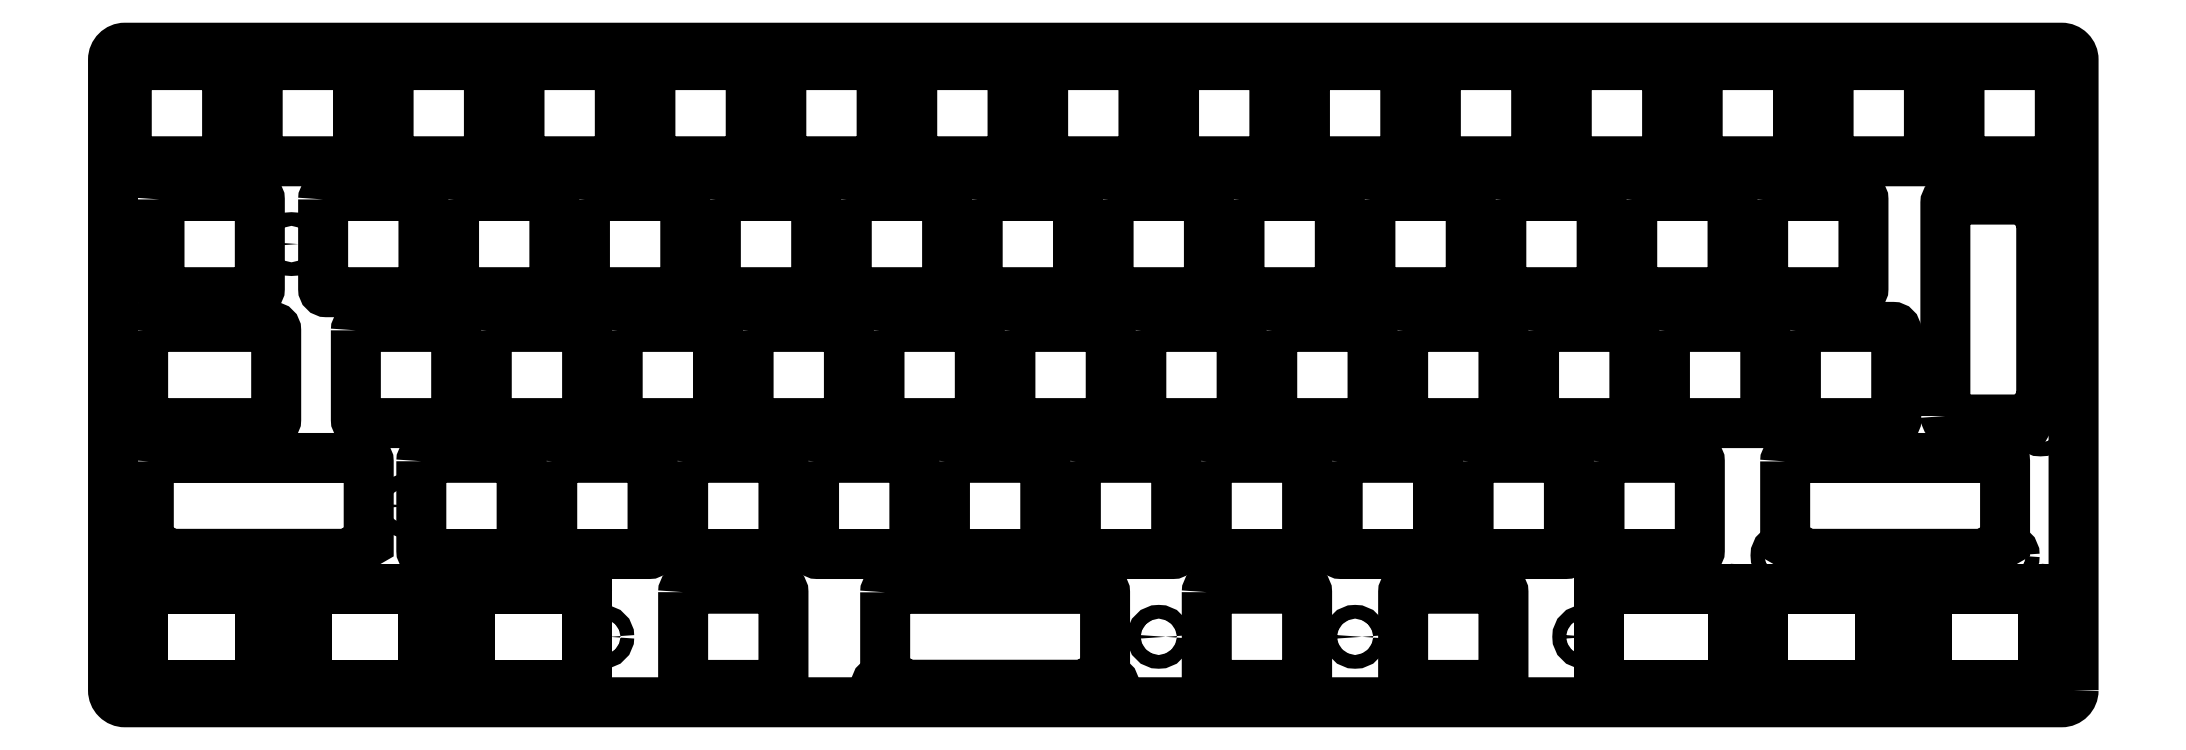
<metadata>
{"format":"dxf","ext":"dxf","renderer":"ezdxf+matplotlib","layout":"modelspace","background":"white","min_lineweight":24,"dpi":150}
</metadata>
<code>
0
SECTION
2
ENTITIES
0
CIRCLE
8
0
10
42.86
20
-38.1
30
0
40
1
0
CIRCLE
8
0
10
16.67
20
-19.05
30
0
40
1
0
LWPOLYLINE
8
0
90
8
70
1
10
276
20
-83.97
10
276
20
7.775
42
0.4142
10
274.3
20
9.525
10
-7.55
20
9.525
42
0.4142
10
-9.3
20
7.775
10
-9.3
20
-83.97
42
0.4142
10
-7.55
20
-85.72
10
274.2
20
-85.73
42
0.4142
0
CIRCLE
8
0
10
90.49
20
-57.15
30
0
40
1
0
CIRCLE
8
0
10
138.1
20
-38.1
30
0
40
1
0
CIRCLE
8
0
10
-7.144
20
-38.1
30
0
40
1
0
CIRCLE
8
0
10
28.57
20
0
30
0
40
1
0
CIRCLE
8
0
10
185.7
20
-57.15
30
0
40
1
0
CIRCLE
8
0
10
171.4
20
-19.05
30
0
40
1
0
CIRCLE
8
0
10
142.9
20
0
30
0
40
1
0
CIRCLE
8
0
10
66.68
20
0
30
0
40
1
0
CIRCLE
8
0
10
95.25
20
-19.05
30
0
40
1
0
LWPOLYLINE
8
0
90
8
70
1
10
140.3
20
-31.6
10
140.3
20
-44.6
42
0.4142
10
140.8
20
-45.1
10
154.4
20
-45.1
42
0.4142
10
154.9
20
-44.6
10
154.9
20
-31.6
42
0.4142
10
154.4
20
-31.1
10
140.8
20
-31.1
42
0.4142
0
LWPOLYLINE
8
0
90
8
70
1
10
188
20
-50.65
10
188
20
-63.65
42
0.4142
10
188.5
20
-64.15
10
202.1
20
-64.15
42
0.4142
10
202.6
20
-63.65
10
202.6
20
-50.65
42
0.4142
10
202.1
20
-50.15
10
188.5
20
-50.15
42
0.4142
0
LWPOLYLINE
8
0
90
8
70
1
10
216.5
20
-31.6
10
216.5
20
-44.6
42
0.4142
10
217
20
-45.1
10
230.6
20
-45.1
42
0.4142
10
231.1
20
-44.6
10
231.1
20
-31.6
42
0.4142
10
230.6
20
-31.1
10
217
20
-31.1
42
0.4142
0
LWPOLYLINE
8
0
90
8
70
1
10
59.38
20
-12.55
10
59.38
20
-25.55
42
0.4142
10
59.88
20
-26.05
10
73.47
20
-26.05
42
0.4142
10
73.97
20
-25.55
10
73.97
20
-12.55
42
0.4142
10
73.47
20
-12.05
10
59.88
20
-12.05
42
0.4142
0
LWPOLYLINE
8
0
90
8
70
1
10
64.14
20
-31.6
10
64.14
20
-44.6
42
0.4142
10
64.64
20
-45.1
10
78.24
20
-45.1
42
0.4142
10
78.74
20
-44.6
10
78.74
20
-31.6
42
0.4142
10
78.24
20
-31.1
10
64.64
20
-31.1
42
0.4142
0
LWPOLYLINE
8
0
90
8
70
1
10
-2.538
20
-12.55
10
-2.538
20
-25.55
42
0.4142
10
-2.038
20
-26.05
10
11.56
20
-26.05
42
0.4142
10
12.06
20
-25.55
10
12.06
20
-12.55
42
0.4142
10
11.56
20
-12.05
10
-2.038
20
-12.05
42
0.4142
0
LWPOLYLINE
8
0
90
8
70
1
10
211.8
20
-12.55
10
211.8
20
-25.55
42
0.4142
10
212.3
20
-26.05
10
225.9
20
-26.05
42
0.4142
10
226.4
20
-25.55
10
226.4
20
-12.55
42
0.4142
10
225.9
20
-12.05
10
212.3
20
-12.05
42
0.4142
0
LWPOLYLINE
8
0
90
8
70
1
10
173.7
20
-12.55
10
173.7
20
-25.55
42
0.4142
10
174.2
20
-26.05
10
187.8
20
-26.05
42
0.4142
10
188.3
20
-25.55
10
188.3
20
-12.55
42
0.4142
10
187.8
20
-12.05
10
174.2
20
-12.05
42
0.4142
0
LWPOLYLINE
8
0
90
8
70
1
10
107
20
6.5
10
107
20
-6.5
42
0.4142
10
107.5
20
-7
10
121.1
20
-7
42
0.4142
10
121.6
20
-6.5
10
121.6
20
6.5
42
0.4142
10
121.1
20
7
10
107.5
20
7
42
0.4142
0
LWPOLYLINE
8
0
90
8
70
1
10
78.42
20
-12.55
10
78.42
20
-25.55
42
0.4142
10
78.92
20
-26.05
10
92.53
20
-26.05
42
0.4142
10
93.03
20
-25.55
10
93.03
20
-12.55
42
0.4142
10
92.53
20
-12.05
10
78.92
20
-12.05
42
0.4142
0
LWPOLYLINE
8
0
90
8
70
1
10
168.9
20
-50.65
10
168.9
20
-63.65
42
0.4142
10
169.4
20
-64.15
10
183
20
-64.15
42
0.4142
10
183.5
20
-63.65
10
183.5
20
-50.65
42
0.4142
10
183
20
-50.15
10
169.4
20
-50.15
42
0.4142
0
LWPOLYLINE
8
0
90
8
70
1
10
207
20
-50.65
10
207
20
-63.65
42
0.4142
10
207.5
20
-64.15
10
221.1
20
-64.15
42
0.4142
10
221.6
20
-63.65
10
221.6
20
-50.65
42
0.4142
10
221.1
20
-50.15
10
207.5
20
-50.15
42
0.4142
0
LWPOLYLINE
8
0
90
8
70
1
10
202.2
20
6.5
10
202.2
20
-6.5
42
0.4142
10
202.8
20
-7
10
216.4
20
-7
42
0.4142
10
216.9
20
-6.5
10
216.9
20
6.5
42
0.4142
10
216.4
20
7
10
202.8
20
7
42
0.4142
0
LWPOLYLINE
8
0
90
8
70
1
10
87.95
20
6.5
10
87.95
20
-6.5
42
0.4142
10
88.45
20
-7
10
102
20
-7
42
0.4142
10
102.6
20
-6.5
10
102.6
20
6.5
42
0.4142
10
102
20
7
10
88.45
20
7
42
0.4142
0
LWPOLYLINE
8
0
90
8
70
1
10
178.4
20
-31.6
10
178.4
20
-44.6
42
0.4142
10
178.9
20
-45.1
10
192.5
20
-45.1
42
0.4142
10
193
20
-44.6
10
193
20
-31.6
42
0.4142
10
192.5
20
-31.1
10
178.9
20
-31.1
42
0.4142
0
LWPOLYLINE
8
0
90
8
70
1
10
54.61
20
-50.65
10
54.61
20
-63.65
42
0.4142
10
55.11
20
-64.15
10
68.71
20
-64.15
42
0.4142
10
69.21
20
-63.65
10
69.21
20
-50.65
42
0.4142
10
68.71
20
-50.15
10
55.11
20
-50.15
42
0.4142
0
LWPOLYLINE
8
0
90
8
70
1
10
230.8
20
-12.55
10
230.8
20
-25.55
42
0.4142
10
231.3
20
-26.05
10
244.9
20
-26.05
42
0.4142
10
245.4
20
-25.55
10
245.4
20
-12.55
42
0.4142
10
244.9
20
-12.05
10
231.3
20
-12.05
42
0.4142
0
LWPOLYLINE
8
0
90
8
70
1
10
83.19
20
-31.6
10
83.19
20
-44.6
42
0.4142
10
83.69
20
-45.1
10
97.29
20
-45.1
42
0.4142
10
97.79
20
-44.6
10
97.79
20
-31.6
42
0.4142
10
97.29
20
-31.1
10
83.69
20
-31.1
42
0.4142
0
LWPOLYLINE
8
0
90
8
70
1
10
116.5
20
-12.55
10
116.5
20
-25.55
42
0.4142
10
117
20
-26.05
10
130.6
20
-26.05
42
0.4142
10
131.1
20
-25.55
10
131.1
20
-12.55
42
0.4142
10
130.6
20
-12.05
10
117
20
-12.05
42
0.4142
0
LWPOLYLINE
8
0
90
8
70
1
10
221.3
20
6.5
10
221.3
20
-6.5
42
0.4142
10
221.8
20
-7
10
235.4
20
-7
42
0.4142
10
235.9
20
-6.5
10
235.9
20
6.5
42
0.4142
10
235.4
20
7
10
221.8
20
7
42
0.4142
0
LWPOLYLINE
8
0
90
8
70
1
10
121.3
20
-31.6
10
121.3
20
-44.6
42
0.4142
10
121.8
20
-45.1
10
135.4
20
-45.1
42
0.4142
10
135.9
20
-44.6
10
135.9
20
-31.6
42
0.4142
10
135.4
20
-31.1
10
121.8
20
-31.1
42
0.4142
0
LWPOLYLINE
8
0
90
8
70
1
10
111.8
20
-50.65
10
111.8
20
-63.65
42
0.4142
10
112.3
20
-64.15
10
125.9
20
-64.15
42
0.4142
10
126.4
20
-63.65
10
126.4
20
-50.65
42
0.4142
10
125.9
20
-50.15
10
112.3
20
-50.15
42
0.4142
0
LWPOLYLINE
8
0
90
8
70
1
10
21.27
20
-12.55
10
21.27
20
-25.55
42
0.4142
10
21.77
20
-26.05
10
35.38
20
-26.05
42
0.4142
10
35.88
20
-25.55
10
35.88
20
-12.55
42
0.4142
10
35.38
20
-12.05
10
21.77
20
-12.05
42
0.4142
0
LWPOLYLINE
8
0
90
8
70
1
10
183.2
20
6.5
10
183.2
20
-6.5
42
0.4142
10
183.7
20
-7
10
197.3
20
-7
42
0.4142
10
197.8
20
-6.5
10
197.8
20
6.5
42
0.4142
10
197.3
20
7
10
183.7
20
7
42
0.4142
0
LWPOLYLINE
8
0
90
8
70
1
10
135.6
20
-12.55
10
135.6
20
-25.55
42
0.4142
10
136.1
20
-26.05
10
149.7
20
-26.05
42
0.4142
10
150.2
20
-25.55
10
150.2
20
-12.55
42
0.4142
10
149.7
20
-12.05
10
136.1
20
-12.05
42
0.4142
0
LWPOLYLINE
8
0
90
8
70
1
10
159.4
20
-31.6
10
159.4
20
-44.6
42
0.4142
10
159.9
20
-45.1
10
173.5
20
-45.1
42
0.4142
10
174
20
-44.6
10
174
20
-31.6
42
0.4142
10
173.5
20
-31.1
10
159.9
20
-31.1
42
0.4142
0
LWPOLYLINE
8
0
90
8
70
1
10
26.04
20
-31.6
10
26.04
20
-44.6
42
0.4142
10
26.54
20
-45.1
10
40.14
20
-45.1
42
0.4142
10
40.64
20
-44.6
10
40.64
20
-31.6
42
0.4142
10
40.14
20
-31.1
10
26.54
20
-31.1
42
0.4142
0
LWPOLYLINE
8
0
90
8
70
1
10
126.1
20
6.5
10
126.1
20
-6.5
42
0.4142
10
126.6
20
-7
10
140.2
20
-7
42
0.4142
10
140.7
20
-6.5
10
140.7
20
6.5
42
0.4142
10
140.2
20
7
10
126.6
20
7
42
0.4142
0
LWPOLYLINE
8
0
90
8
70
1
10
154.6
20
-12.55
10
154.6
20
-25.55
42
0.4142
10
155.1
20
-26.05
10
168.7
20
-26.05
42
0.4142
10
169.2
20
-25.55
10
169.2
20
-12.55
42
0.4142
10
168.7
20
-12.05
10
155.1
20
-12.05
42
0.4142
0
LWPOLYLINE
8
0
90
8
70
1
10
35.56
20
-50.65
10
35.56
20
-63.65
42
0.4142
10
36.06
20
-64.15
10
49.66
20
-64.15
42
0.4142
10
50.16
20
-63.65
10
50.16
20
-50.65
42
0.4142
10
49.66
20
-50.15
10
36.06
20
-50.15
42
0.4142
0
LWPOLYLINE
8
0
90
8
70
1
10
68.9
20
6.5
10
68.9
20
-6.5
42
0.4142
10
69.4
20
-7
10
83
20
-7
42
0.4142
10
83.5
20
-6.5
10
83.5
20
6.5
42
0.4142
10
83
20
7
10
69.4
20
7
42
0.4142
0
LWPOLYLINE
8
0
90
8
70
1
10
145.1
20
6.5
10
145.1
20
-6.5
42
0.4142
10
145.6
20
-7
10
159.2
20
-7
42
0.4142
10
159.7
20
-6.5
10
159.7
20
6.5
42
0.4142
10
159.2
20
7
10
145.6
20
7
42
0.4142
0
LWPOLYLINE
8
0
90
8
70
1
10
11.75
20
6.5
10
11.75
20
-6.5
42
0.4142
10
12.25
20
-7
10
25.85
20
-7
42
0.4142
10
26.35
20
-6.5
10
26.35
20
6.5
42
0.4142
10
25.85
20
7
10
12.25
20
7
42
0.4142
0
LWPOLYLINE
8
0
90
8
70
1
10
-4.919
20
-31.6
10
-4.919
20
-44.6
42
0.4142
10
-4.419
20
-45.1
10
13.94
20
-45.1
42
0.4142
10
14.44
20
-44.6
10
14.44
20
-31.6
42
0.4142
10
13.94
20
-31.1
10
-4.419
20
-31.1
42
0.4142
0
LWPOLYLINE
8
0
90
8
70
1
10
164.2
20
6.5
10
164.2
20
-6.5
42
0.4142
10
164.7
20
-7
10
178.2
20
-7
42
0.4142
10
178.8
20
-6.5
10
178.8
20
6.5
42
0.4142
10
178.2
20
7
10
164.7
20
7
42
0.4142
0
LWPOLYLINE
8
0
90
8
70
1
10
40.33
20
-12.55
10
40.33
20
-25.55
42
0.4142
10
40.83
20
-26.05
10
54.42
20
-26.05
42
0.4142
10
54.92
20
-25.55
10
54.92
20
-12.55
42
0.4142
10
54.42
20
-12.05
10
40.83
20
-12.05
42
0.4142
0
LWPOLYLINE
8
0
90
8
70
1
10
192.7
20
-12.55
10
192.7
20
-25.55
42
0.4142
10
193.2
20
-26.05
10
206.8
20
-26.05
42
0.4142
10
207.3
20
-25.55
10
207.3
20
-12.55
42
0.4142
10
206.8
20
-12.05
10
193.2
20
-12.05
42
0.4142
0
LWPOLYLINE
8
0
90
8
70
1
10
130.8
20
-50.65
10
130.8
20
-63.65
42
0.4142
10
131.3
20
-64.15
10
144.9
20
-64.15
42
0.4142
10
145.4
20
-63.65
10
145.4
20
-50.65
42
0.4142
10
144.9
20
-50.15
10
131.3
20
-50.15
42
0.4142
0
LWPOLYLINE
8
0
90
8
70
1
10
197.5
20
-31.6
10
197.5
20
-44.6
42
0.4142
10
198
20
-45.1
10
211.6
20
-45.1
42
0.4142
10
212.1
20
-44.6
10
212.1
20
-31.6
42
0.4142
10
211.6
20
-31.1
10
198
20
-31.1
42
0.4142
0
LWPOLYLINE
8
0
90
8
70
1
10
73.66
20
-50.65
10
73.66
20
-63.65
42
0.4142
10
74.16
20
-64.15
10
87.76
20
-64.15
42
0.4142
10
88.26
20
-63.65
10
88.26
20
-50.65
42
0.4142
10
87.76
20
-50.15
10
74.16
20
-50.15
42
0.4142
0
LWPOLYLINE
8
0
90
8
70
1
10
149.9
20
-50.65
10
149.9
20
-63.65
42
0.4142
10
150.4
20
-64.15
10
164
20
-64.15
42
0.4142
10
164.5
20
-63.65
10
164.5
20
-50.65
42
0.4142
10
164
20
-50.15
10
150.4
20
-50.15
42
0.4142
0
LWPOLYLINE
8
0
90
8
70
1
10
45.09
20
-31.6
10
45.09
20
-44.6
42
0.4142
10
45.59
20
-45.1
10
59.19
20
-45.1
42
0.4142
10
59.69
20
-44.6
10
59.69
20
-31.6
42
0.4142
10
59.19
20
-31.1
10
45.59
20
-31.1
42
0.4142
0
LWPOLYLINE
8
0
90
8
70
1
10
49.85
20
6.5
10
49.85
20
-6.5
42
0.4142
10
50.35
20
-7
10
63.95
20
-7
42
0.4142
10
64.45
20
-6.5
10
64.45
20
6.5
42
0.4142
10
63.95
20
7
10
50.35
20
7
42
0.4142
0
LWPOLYLINE
8
0
90
8
70
1
10
30.8
20
6.5
10
30.8
20
-6.5
42
0.4142
10
31.3
20
-7
10
44.9
20
-7
42
0.4142
10
45.4
20
-6.5
10
45.4
20
6.5
42
0.4142
10
44.9
20
7
10
31.3
20
7
42
0.4142
0
LWPOLYLINE
8
0
90
8
70
1
10
102.2
20
-31.6
10
102.2
20
-44.6
42
0.4142
10
102.7
20
-45.1
10
116.3
20
-45.1
42
0.4142
10
116.8
20
-44.6
10
116.8
20
-31.6
42
0.4142
10
116.3
20
-31.1
10
102.7
20
-31.1
42
0.4142
0
LWPOLYLINE
8
0
90
8
70
1
10
92.71
20
-50.65
10
92.71
20
-63.65
42
0.4142
10
93.21
20
-64.15
10
106.8
20
-64.15
42
0.4142
10
107.3
20
-63.65
10
107.3
20
-50.65
42
0.4142
10
106.8
20
-50.15
10
93.21
20
-50.15
42
0.4142
0
LWPOLYLINE
8
0
90
8
70
1
10
97.48
20
-12.55
10
97.48
20
-25.55
42
0.4142
10
97.97
20
-26.05
10
111.6
20
-26.05
42
0.4142
10
112.1
20
-25.55
10
112.1
20
-12.55
42
0.4142
10
111.6
20
-12.05
10
97.97
20
-12.05
42
0.4142
0
LWPOLYLINE
8
0
90
8
70
1
10
-7.3
20
6.5
10
-7.3
20
-6.5
42
0.4142
10
-6.8
20
-7
10
6.8
20
-7
42
0.4142
10
7.3
20
-6.5
10
7.3
20
6.5
42
0.4142
10
6.8
20
7
10
-6.8
20
7
42
0.4142
0
CIRCLE
8
0
10
238.1
20
0
30
0
40
1
0
LWPOLYLINE
8
0
90
8
70
1
10
259.4
20
6.5
10
259.4
20
-6.5
42
0.4142
10
259.9
20
-7
10
273.5
20
-7
42
0.4142
10
274
20
-6.5
10
274
20
6.5
42
0.4142
10
273.5
20
7
10
259.9
20
7
42
0.4142
0
LWPOLYLINE
8
0
90
8
70
1
10
240.3
20
6.5
10
240.3
20
-6.5
42
0.4142
10
240.9
20
-7
10
254.4
20
-7
42
0.4142
10
255
20
-6.5
10
255
20
6.5
42
0.4142
10
254.4
20
7
10
240.9
20
7
42
0.4142
0
CIRCLE
8
0
10
33.34
20
-57.15
30
0
40
1
0
CIRCLE
8
0
10
-4.494
20
-64.35
30
0
40
1
0
LWPOLYLINE
8
0
90
8
70
1
10
-4.094
20
-50.67
10
-4.094
20
-62.39
10
-1.094
20
-64.12
10
24.91
20
-64.12
10
27.91
20
-62.39
10
27.91
20
-50.67
42
0.4142
10
27.41
20
-50.17
10
-3.594
20
-50.17
42
0.4142
0
CIRCLE
8
0
10
233.6
20
-64.35
30
0
40
1
0
CIRCLE
8
0
10
266.4
20
-64.35
30
0
40
1
0
LWPOLYLINE
8
0
90
8
70
1
10
234
20
-50.67
10
234
20
-62.39
10
237
20
-64.12
10
263
20
-64.12
10
266
20
-62.39
10
266
20
-50.67
42
0.4142
10
265.5
20
-50.17
10
234.5
20
-50.17
42
0.4142
0
CIRCLE
8
0
10
271.2
20
-45.3
30
0
40
1
0
CIRCLE
8
0
10
233.4
20
-38.1
30
0
40
1
0
CIRCLE
8
0
10
271.5
20
-12.18
30
0
40
1
0
LWPOLYLINE
8
0
90
8
70
1
10
235.6
20
-31.6
10
235.6
20
-44.6
42
0.4142
10
236.1
20
-45.1
10
249.7
20
-45.1
42
0.4142
10
250.2
20
-44.6
10
250.2
20
-31.6
42
0.4142
10
249.7
20
-31.1
10
236.1
20
-31.1
42
0.4142
0
LWPOLYLINE
8
0
90
8
70
1
10
257.3
20
-44.08
10
257.3
20
-13.08
42
-0.4142
10
257.8
20
-12.58
10
269.6
20
-12.58
10
271.3
20
-15.58
10
271.3
20
-41.58
10
269.6
20
-44.58
10
257.8
20
-44.58
42
-0.4142
0
CIRCLE
8
0
10
61.91
20
-76.2
30
0
40
1
0
CIRCLE
8
0
10
251.2
20
-76.2
30
0
40
1
0
CIRCLE
8
0
10
228.6
20
-76.2
30
0
40
1
0
CIRCLE
8
0
10
142.9
20
-76.2
30
0
40
1
0
CIRCLE
8
0
10
204.8
20
-76.2
30
0
40
1
0
CIRCLE
8
0
10
39.29
20
-76.2
30
0
40
1
0
CIRCLE
8
0
10
15.48
20
-76.2
30
0
40
1
0
CIRCLE
8
0
10
171.4
20
-76.2
30
0
40
1
0
CIRCLE
8
0
10
135.5
20
-83.4
30
0
40
1
0
CIRCLE
8
0
10
102.7
20
-83.4
30
0
40
1
0
LINE
8
0
10
207
20
-69.7
30
0
11
207
21
-82.7
31
0
0
LINE
8
0
10
207.5
20
-83.2
30
0
11
225.9
21
-83.2
31
0
0
LINE
8
0
10
225.9
20
-69.2
30
0
11
207.5
21
-69.2
31
0
0
LINE
8
0
10
226.4
20
-82.7
30
0
11
226.4
21
-69.7
31
0
0
ARC
8
0
10
207.5
20
-69.7
30
0
40
0.5
50
90
51
180
0
ARC
8
0
10
207.5
20
-82.7
30
0
40
0.5
50
180
51
270
0
ARC
8
0
10
225.9
20
-69.7
30
0
40
0.5
50
0
51
89.99
0
ARC
8
0
10
225.9
20
-82.7
30
0
40
0.5
50
-90.01
51
0
0
LINE
8
0
10
18.89
20
-69.7
30
0
11
18.89
21
-82.7
31
0
0
LINE
8
0
10
19.39
20
-83.2
30
0
11
35.38
21
-83.2
31
0
0
LINE
8
0
10
35.38
20
-69.2
30
0
11
19.39
21
-69.2
31
0
0
LINE
8
0
10
35.88
20
-82.7
30
0
11
35.88
21
-69.7
31
0
0
ARC
8
0
10
19.39
20
-69.7
30
0
40
0.5
50
90
51
180
0
ARC
8
0
10
19.39
20
-82.7
30
0
40
0.5
50
180
51
270
0
ARC
8
0
10
35.37
20
-69.7
30
0
40
0.5
50
0
51
90
0
ARC
8
0
10
35.37
20
-82.7
30
0
40
0.5
50
-90
51
0
0
LINE
8
0
10
42.71
20
-69.7
30
0
11
42.71
21
-82.7
31
0
0
LINE
8
0
10
43.21
20
-83.2
30
0
11
59.19
21
-83.2
31
0
0
LINE
8
0
10
59.19
20
-69.2
30
0
11
43.21
21
-69.2
31
0
0
LINE
8
0
10
59.69
20
-82.7
30
0
11
59.69
21
-69.7
31
0
0
ARC
8
0
10
43.21
20
-69.7
30
0
40
0.5
50
90
51
180
0
ARC
8
0
10
43.21
20
-82.7
30
0
40
0.5
50
180
51
270
0
ARC
8
0
10
59.19
20
-69.7
30
0
40
0.5
50
0
51
90
0
ARC
8
0
10
59.19
20
-82.7
30
0
40
0.5
50
-90
51
0
0
LINE
8
0
10
-4.919
20
-69.7
30
0
11
-4.919
21
-82.7
31
0
0
LINE
8
0
10
-4.419
20
-83.2
30
0
11
11.56
21
-83.2
31
0
0
LINE
8
0
10
11.56
20
-69.2
30
0
11
-4.419
21
-69.2
31
0
0
LINE
8
0
10
12.06
20
-82.7
30
0
11
12.06
21
-69.7
31
0
0
ARC
8
0
10
-4.419
20
-69.7
30
0
40
0.5
50
90
51
180
0
ARC
8
0
10
-4.419
20
-82.7
30
0
40
0.5
50
180
51
270
0
ARC
8
0
10
11.56
20
-69.7
30
0
40
0.5
50
0
51
90
0
ARC
8
0
10
11.56
20
-82.7
30
0
40
0.5
50
-90
51
0
0
LINE
8
0
10
254.6
20
-69.7
30
0
11
254.6
21
-82.7
31
0
0
LINE
8
0
10
255.1
20
-83.2
30
0
11
271.1
21
-83.2
31
0
0
LINE
8
0
10
271.1
20
-69.2
30
0
11
255.1
21
-69.2
31
0
0
LINE
8
0
10
271.6
20
-82.7
30
0
11
271.6
21
-69.7
31
0
0
ARC
8
0
10
255.1
20
-69.7
30
0
40
0.5
50
90
51
180
0
ARC
8
0
10
255.1
20
-82.7
30
0
40
0.5
50
180
51
270
0
ARC
8
0
10
271.1
20
-69.7
30
0
40
0.5
50
0
51
90
0
ARC
8
0
10
271.1
20
-82.7
30
0
40
0.5
50
-90
51
0
0
LINE
8
0
10
230.8
20
-69.7
30
0
11
230.8
21
-82.7
31
0
0
LINE
8
0
10
231.3
20
-83.2
30
0
11
247.3
21
-83.2
31
0
0
LINE
8
0
10
247.3
20
-69.2
30
0
11
231.3
21
-69.2
31
0
0
LINE
8
0
10
247.8
20
-82.7
30
0
11
247.8
21
-69.7
31
0
0
ARC
8
0
10
231.3
20
-69.7
30
0
40
0.5
50
90
51
180
0
ARC
8
0
10
231.3
20
-82.7
30
0
40
0.5
50
180
51
270
0
ARC
8
0
10
247.3
20
-69.7
30
0
40
0.5
50
0
51
90
0
ARC
8
0
10
247.3
20
-82.7
30
0
40
0.5
50
-90
51
0
0
LWPOLYLINE
8
0
90
8
70
1
10
73.66
20
-69.7
10
73.66
20
-82.7
42
0.4142
10
74.16
20
-83.2
10
87.76
20
-83.2
42
0.4142
10
88.26
20
-82.7
10
88.26
20
-69.7
42
0.4142
10
87.76
20
-69.2
10
74.16
20
-69.2
42
0.4142
0
LWPOLYLINE
8
0
90
8
70
1
10
103.1
20
-69.72
10
103.1
20
-81.44
10
106.1
20
-83.17
10
132.1
20
-83.17
10
135.1
20
-81.44
10
135.1
20
-69.72
42
0.4142
10
134.6
20
-69.22
10
103.6
20
-69.22
42
0.4142
0
LWPOLYLINE
8
0
90
8
70
1
10
192.5
20
-83.2
42
0.4142
10
193
20
-82.7
10
193
20
-69.7
42
0.4142
10
192.5
20
-69.2
10
178.9
20
-69.2
42
0.4142
10
178.4
20
-69.7
10
178.4
20
-82.7
42
0.4142
10
178.9
20
-83.2
0
LWPOLYLINE
8
0
90
8
70
1
10
149.9
20
-69.7
10
149.9
20
-82.7
42
0.4142
10
150.4
20
-83.2
10
164
20
-83.2
42
0.4142
10
164.5
20
-82.7
10
164.5
20
-69.7
42
0.4142
10
164
20
-69.2
10
150.4
20
-69.2
42
0.4142
0
ENDSEC
0
EOF

</code>
